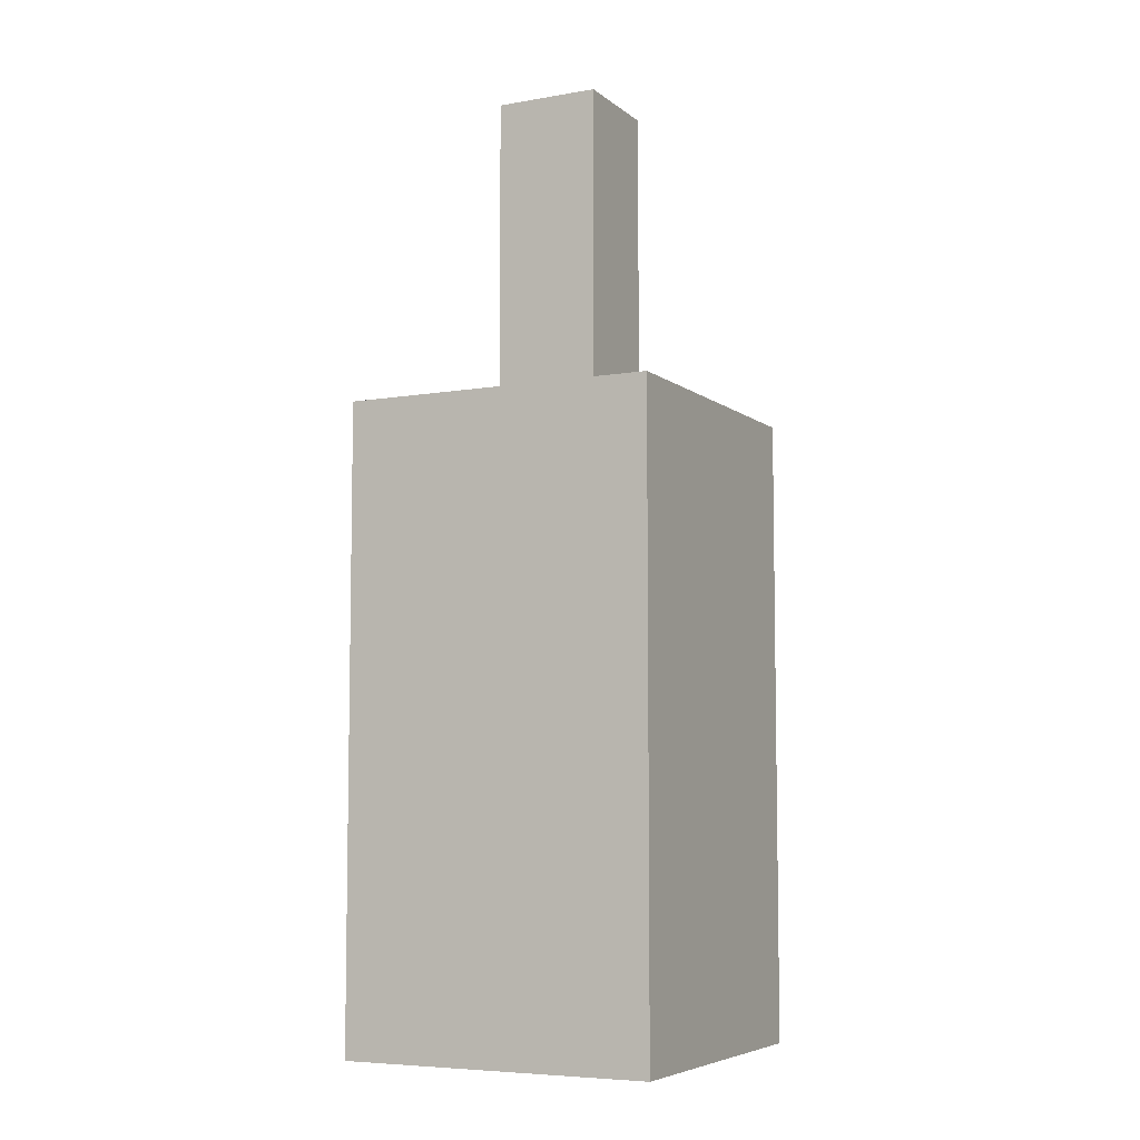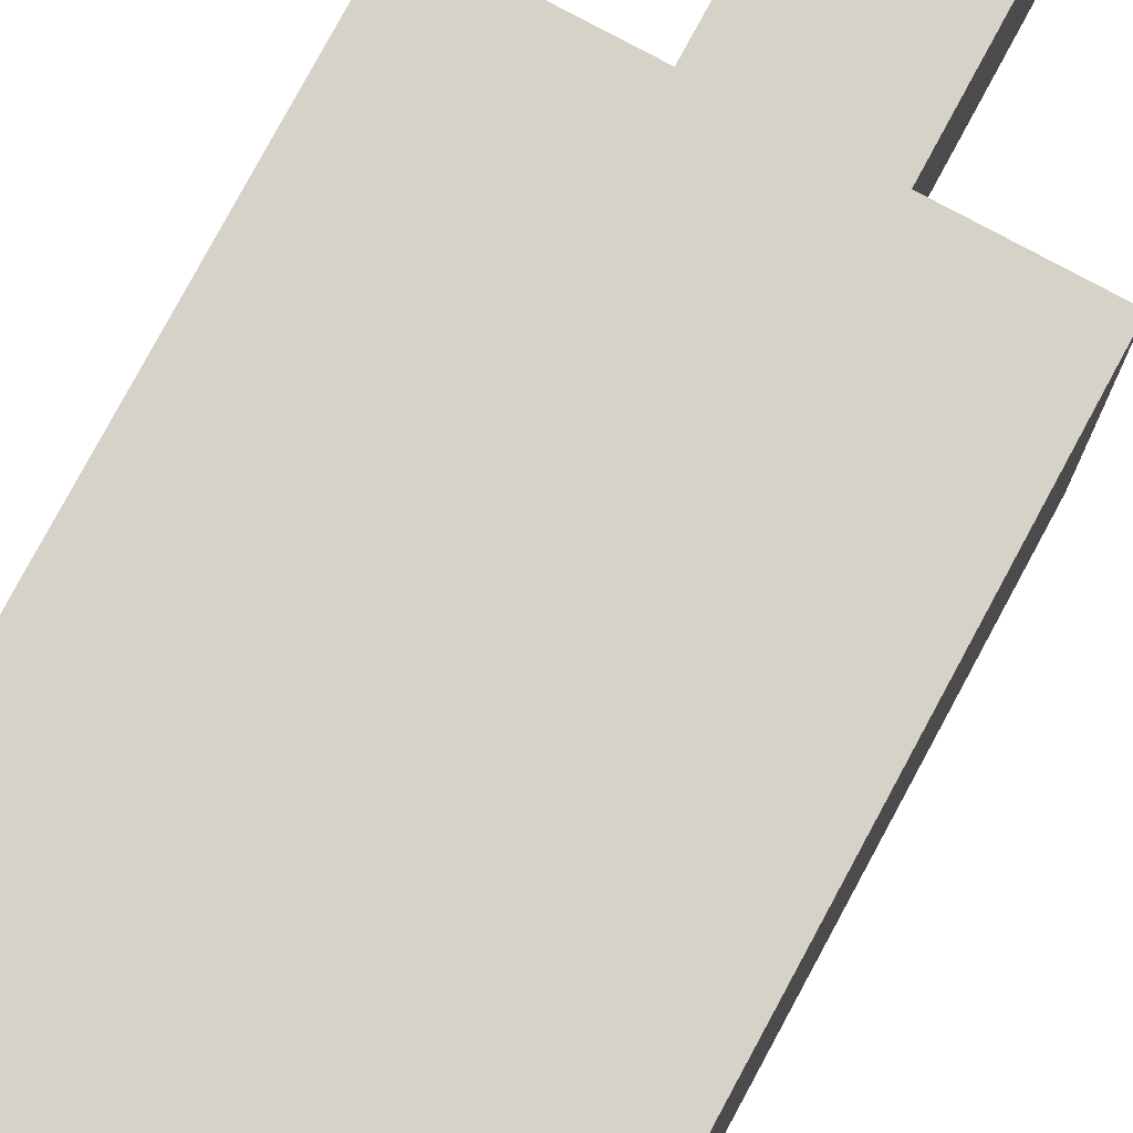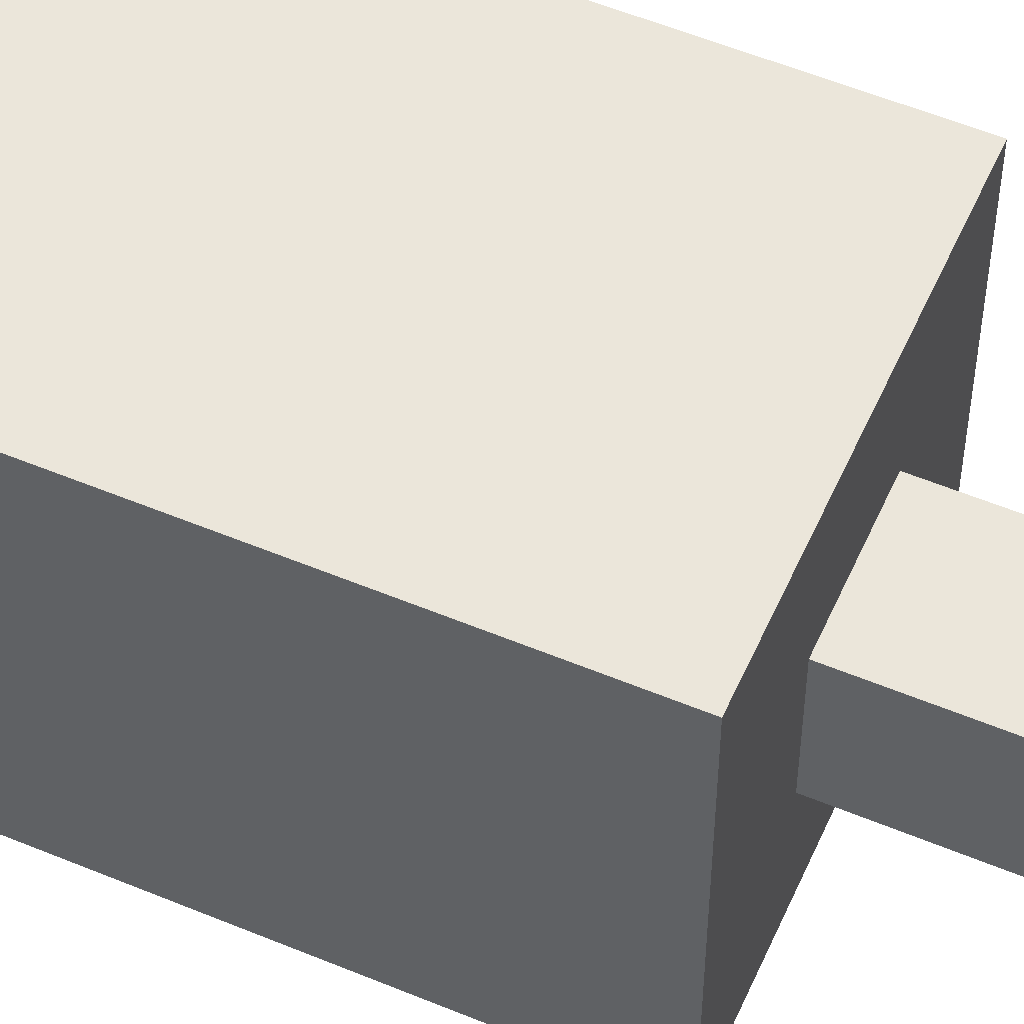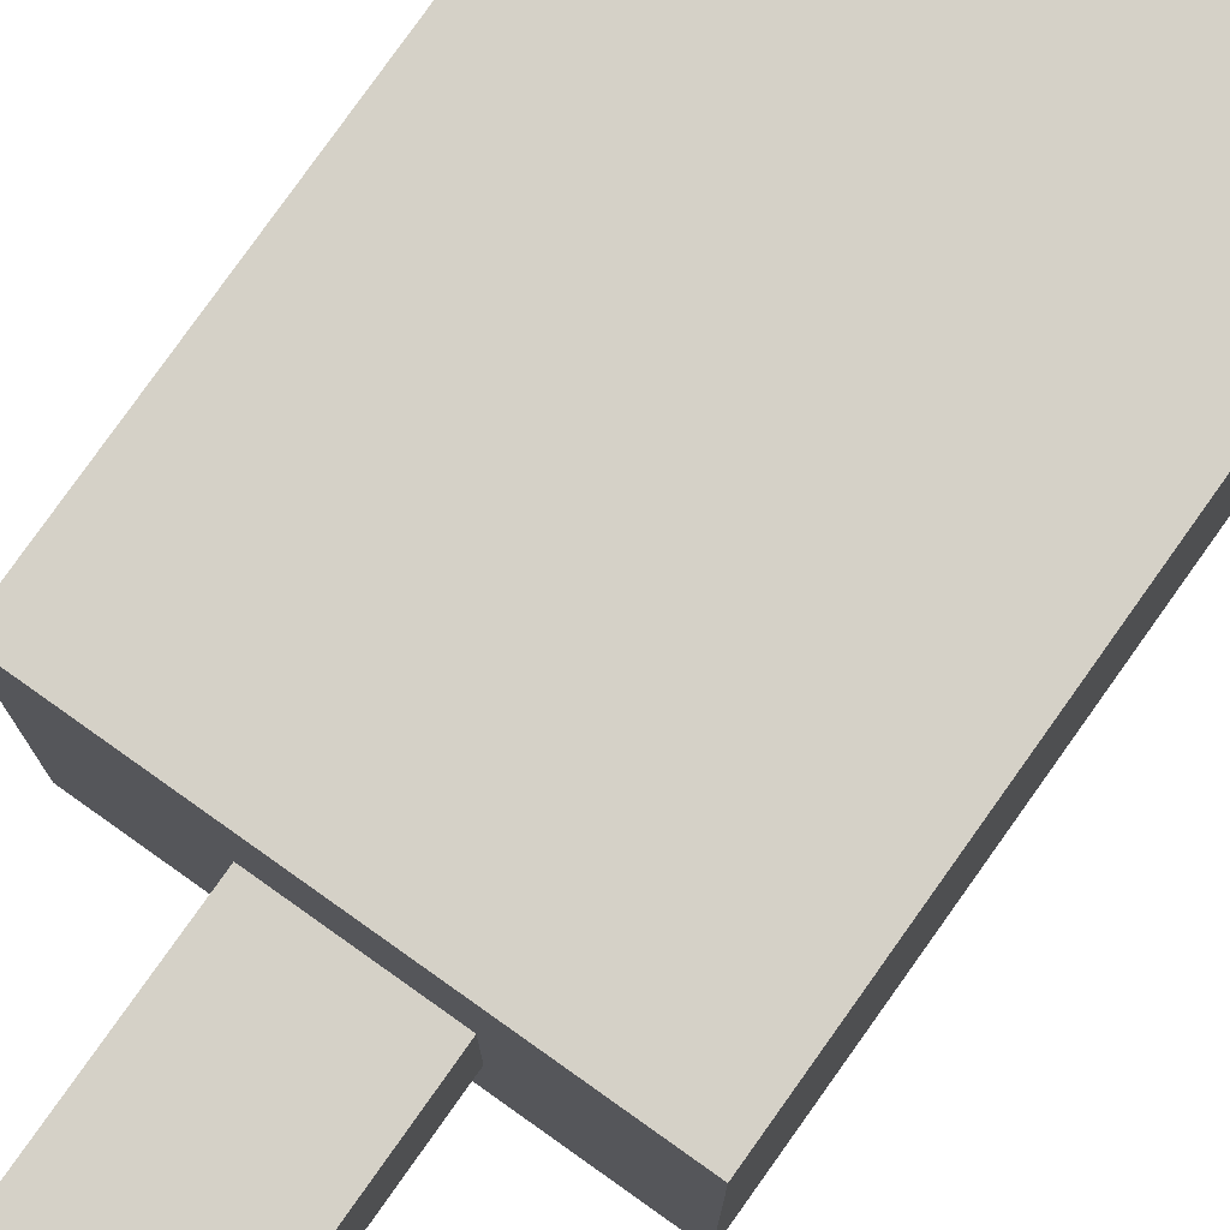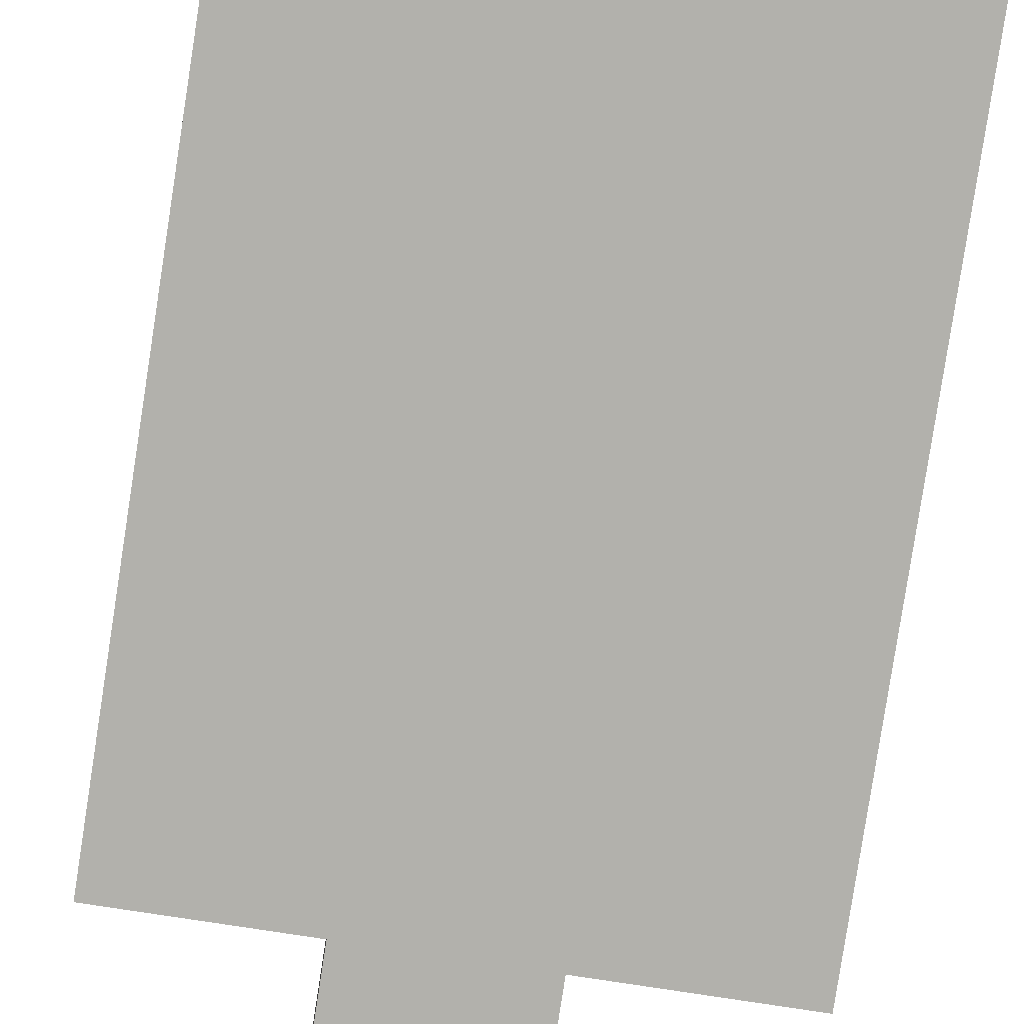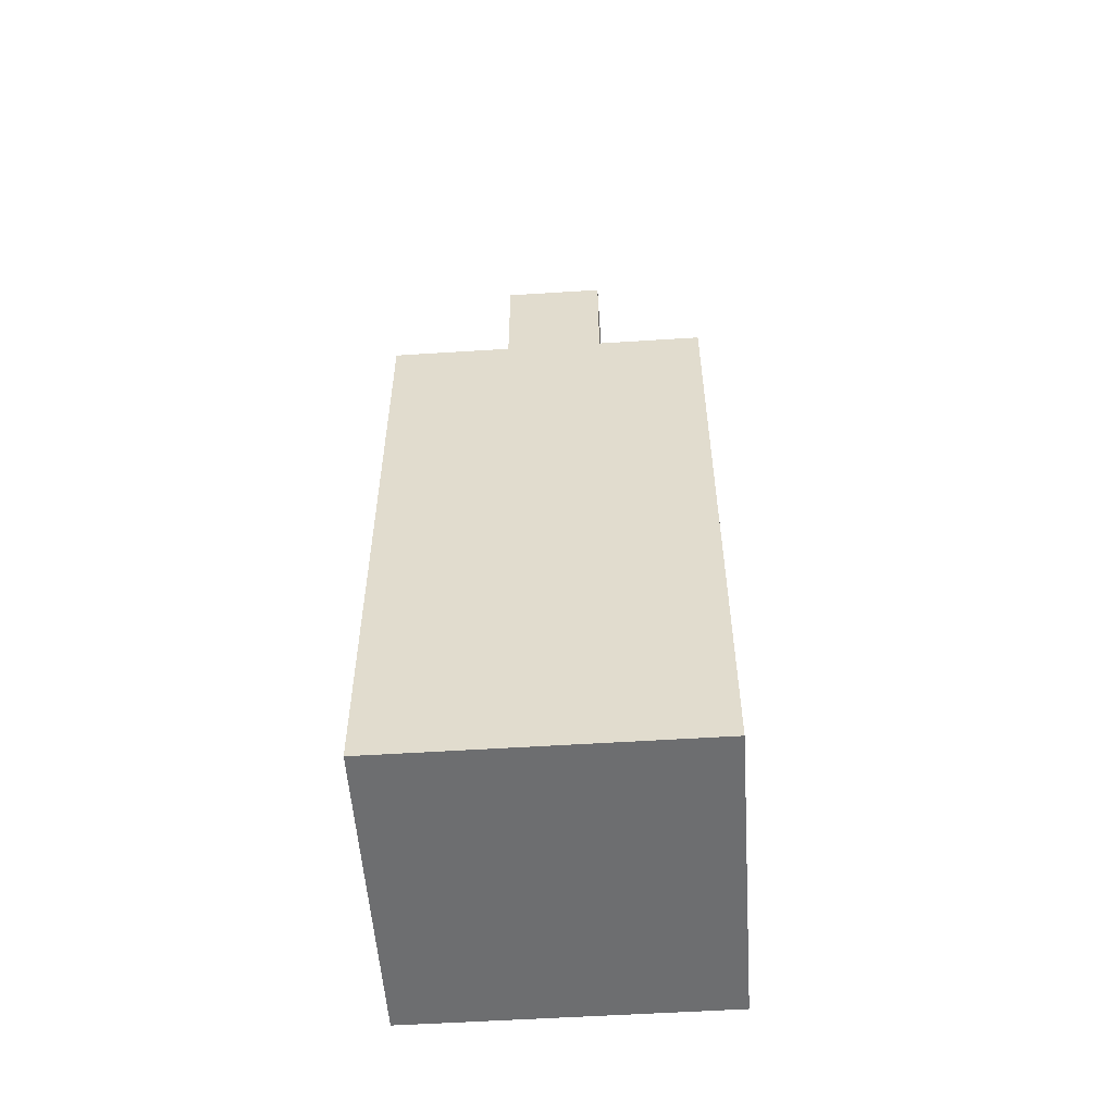
<metadata>
{"format":"obj","ext":"obj","renderer":"f3d","projection":"perspective","resolution":1024,"background":"white","views":[{"elev":-6.5,"azim":26.8,"up":"+Y"},{"elev":78.5,"azim":28.3,"up":"+Z"},{"elev":54.8,"azim":113.8,"up":"+Z"},{"elev":79.4,"azim":-144.6,"up":"+Z"},{"elev":-78.9,"azim":-8.7,"up":"+Z"},{"elev":-54.3,"azim":-176.1,"up":"+Y"}]}
</metadata>
<code>
o
v -0.2 0 0.1
v -0.2 0 -0.2
v -0.2 0.6 0.1
v -0.2 0.6 -0.2
v -0.1 0.6 -1.49e-08
v -0.1 0.6 -0.1
v -0.1 0.9 -1.49e-08
v -0.1 0.9 -0.1
v 0 0.6 -1.49e-08
v 0 0.6 -0.1
v 0 0.9 -1.49e-08
v 0 0.9 -0.1
v 0.1 0 0.1
v 0.1 0 -0.2
v 0.1 0.6 0.1
v 0.1 0.6 -0.2
v -0.2 0 0.1
v -0.2 0.6 0.1
v 0.1 0 0.1
v 0.1 0.6 0.1
v -0.1 0.6 -1.49e-08
v -0.1 0.9 -1.49e-08
v 0 0.6 -1.49e-08
v 0 0.9 -1.49e-08
v -0.1 0.6 -0.1
v -0.1 0.9 -0.1
v 0 0.6 -0.1
v 0 0.9 -0.1
v -0.2 0 -0.2
v -0.2 0.6 -0.2
v 0.1 0 -0.2
v 0.1 0.6 -0.2
v -0.2 0 0.1
v 0.1 0 0.1
v -0.2 0 -0.2
v 0.1 0 -0.2
v -0.2 0.6 0.1
v 0.1 0.6 0.1
v -0.1 0.6 -1.49e-08
v 0 0.6 -1.49e-08
v -0.1 0.6 -0.1
v 0 0.6 -0.1
v -0.2 0.6 -0.2
v 0.1 0.6 -0.2
v -0.1 0.9 -1.49e-08
v 0 0.9 -1.49e-08
v -0.1 0.9 -0.1
v 0 0.9 -0.1
f 3 2 1
f 4 2 3
f 7 6 5
f 8 6 7
f 9 10 11
f 11 10 12
f 13 14 15
f 15 14 16
f 19 18 17
f 20 18 19
f 23 22 21
f 24 22 23
f 25 26 27
f 27 26 28
f 29 30 31
f 31 30 32
f 35 34 33
f 36 34 35
f 37 38 39
f 39 38 40
f 37 39 41
f 40 38 42
f 37 41 43
f 41 42 43
f 42 38 44
f 43 42 44
f 45 46 47
f 47 46 48

</code>
